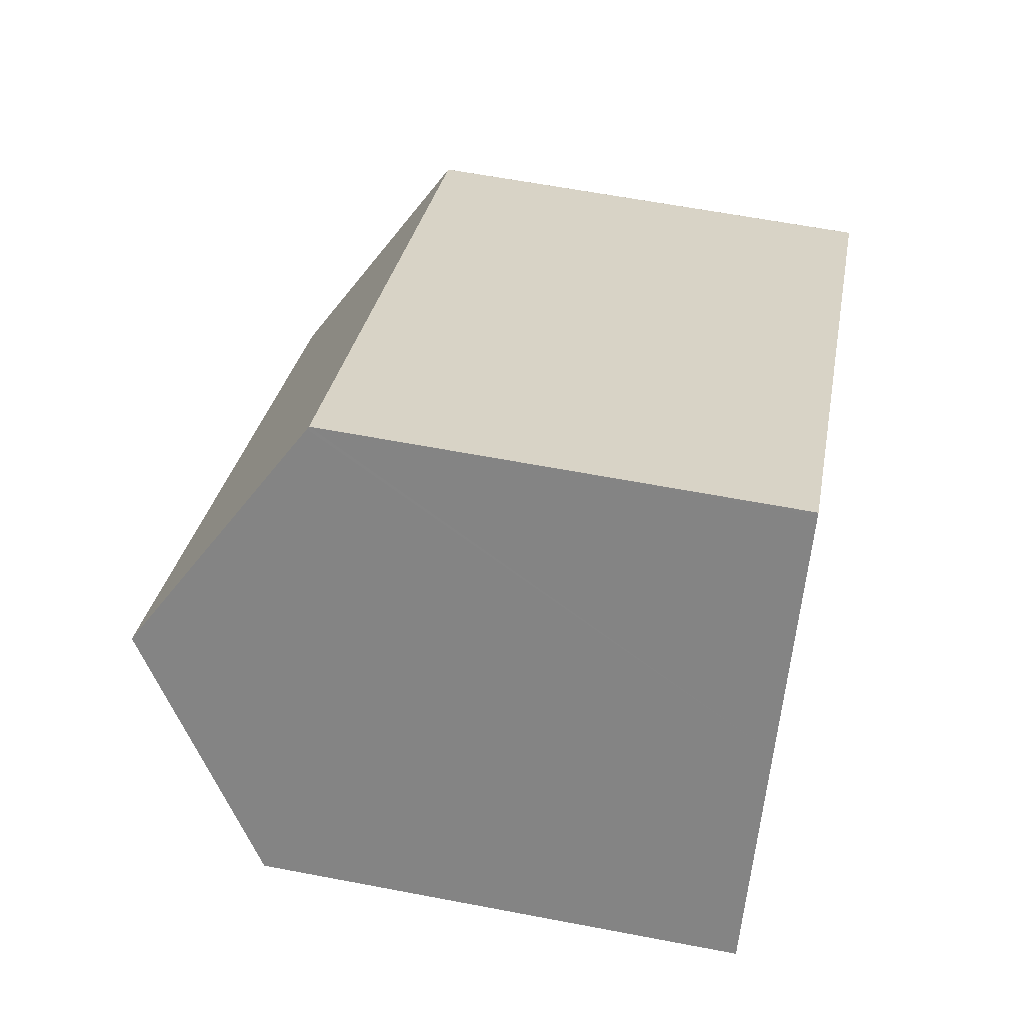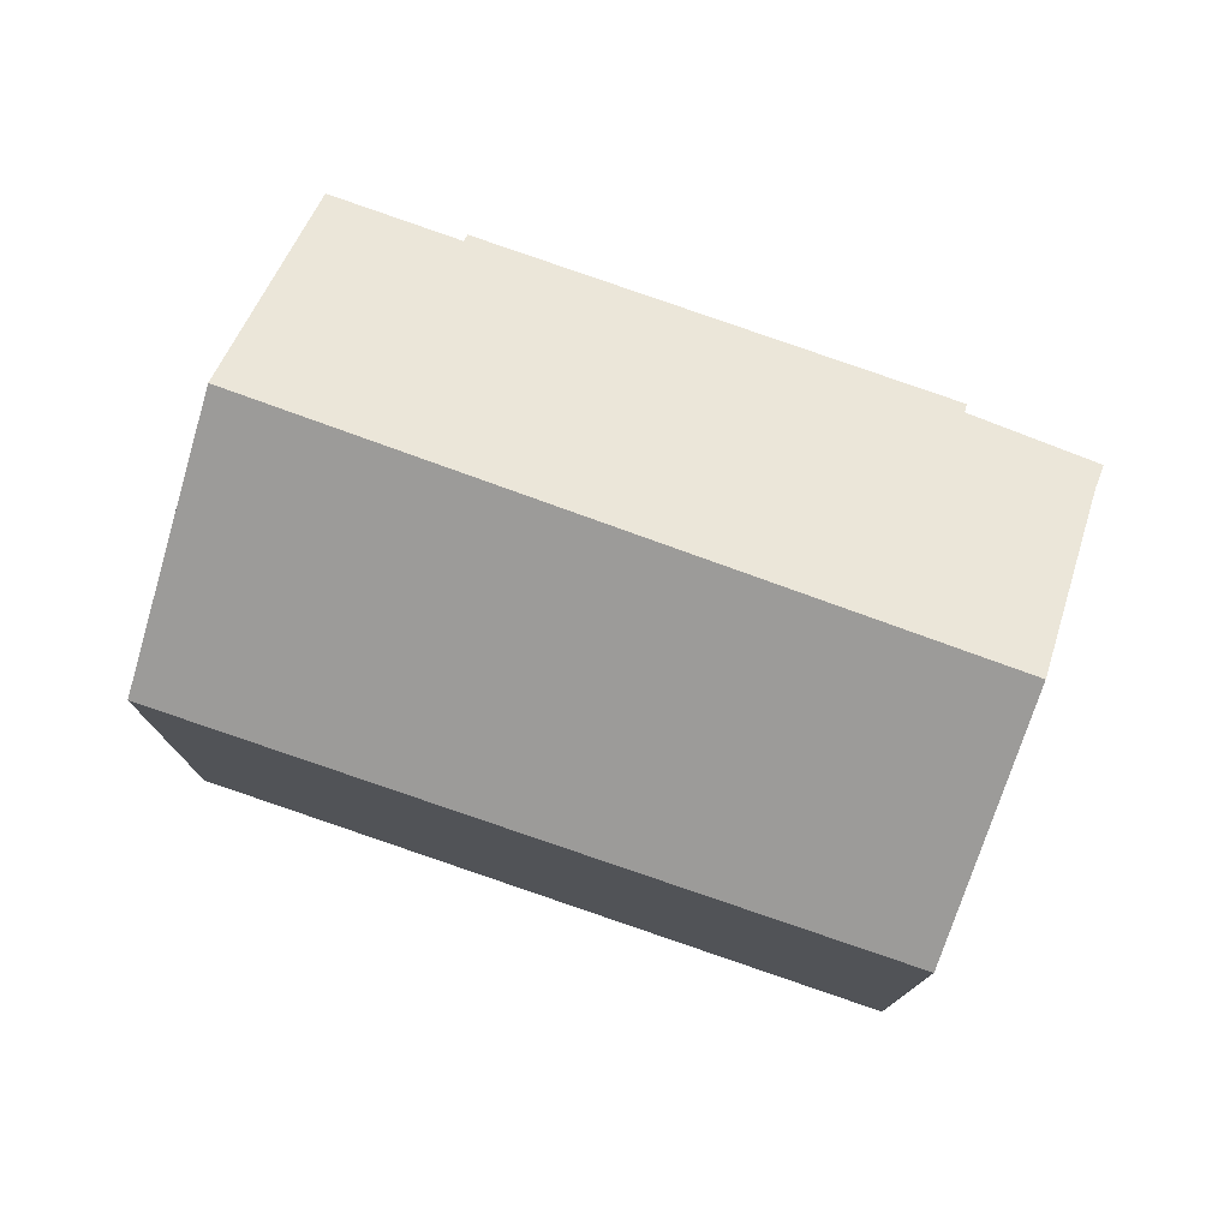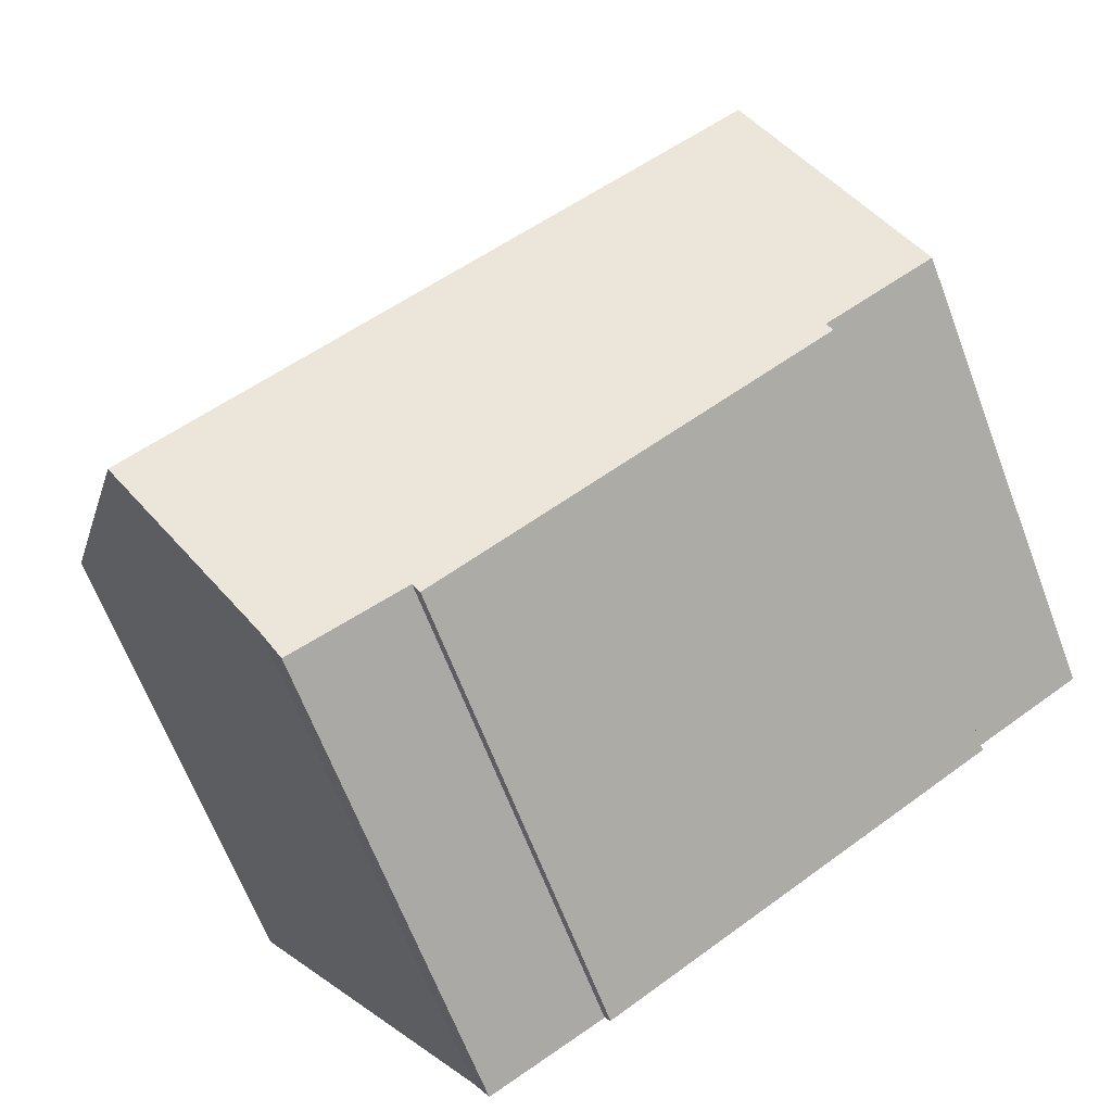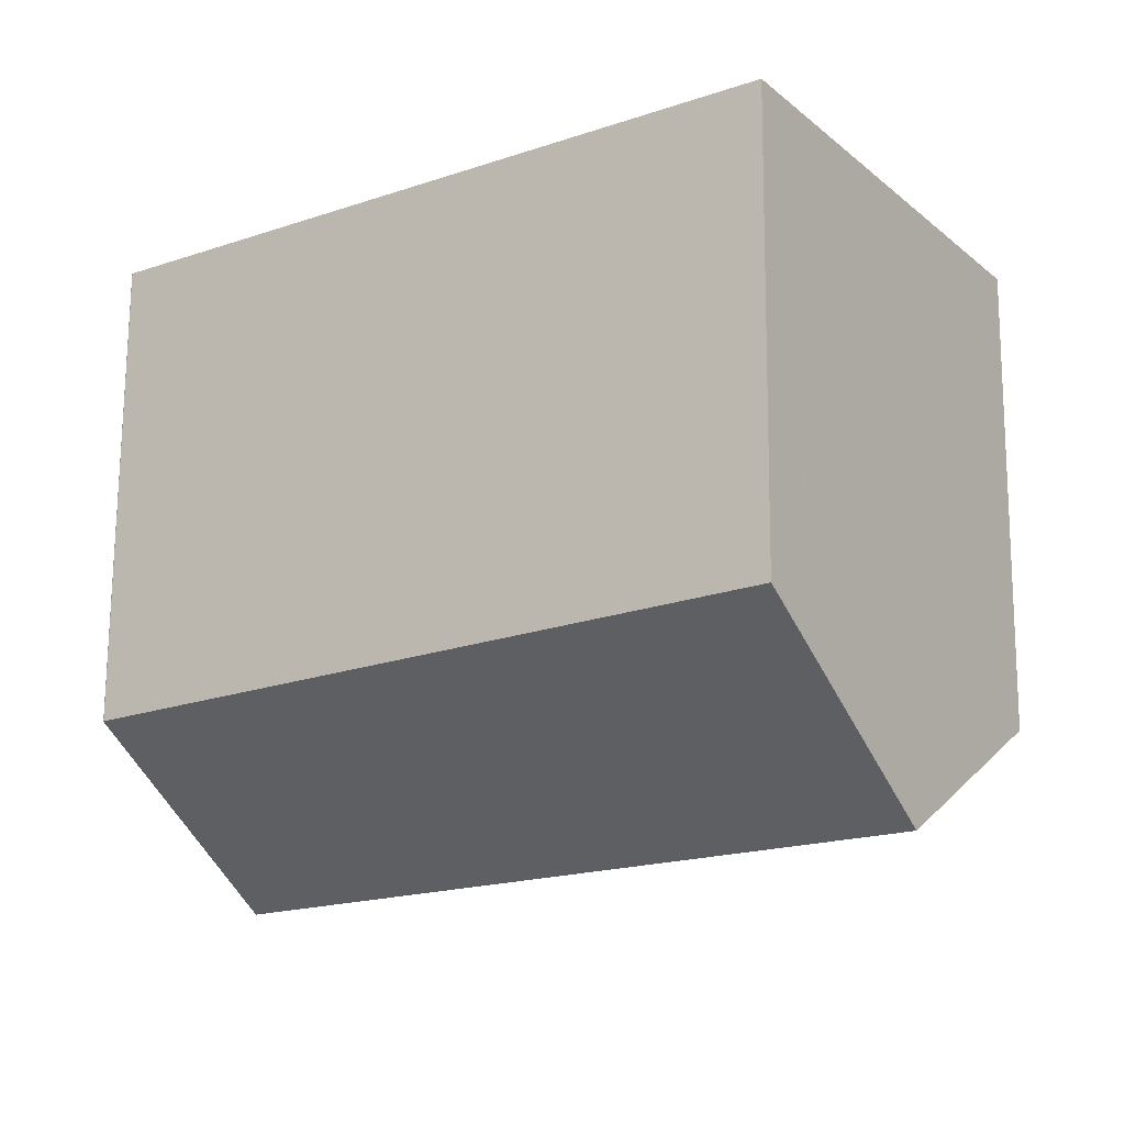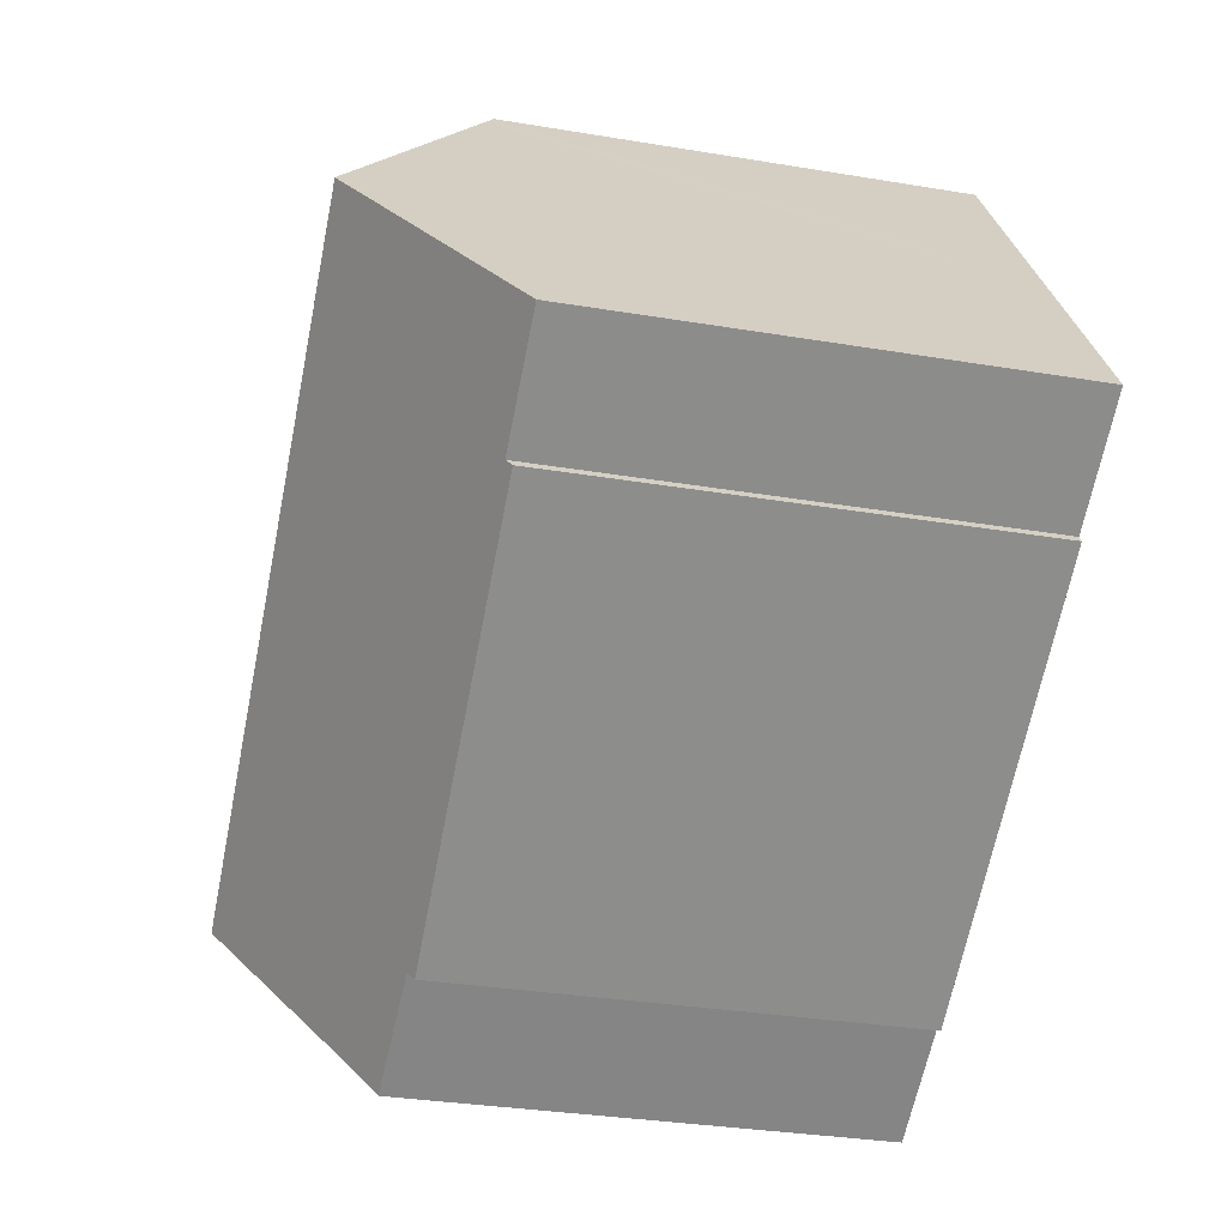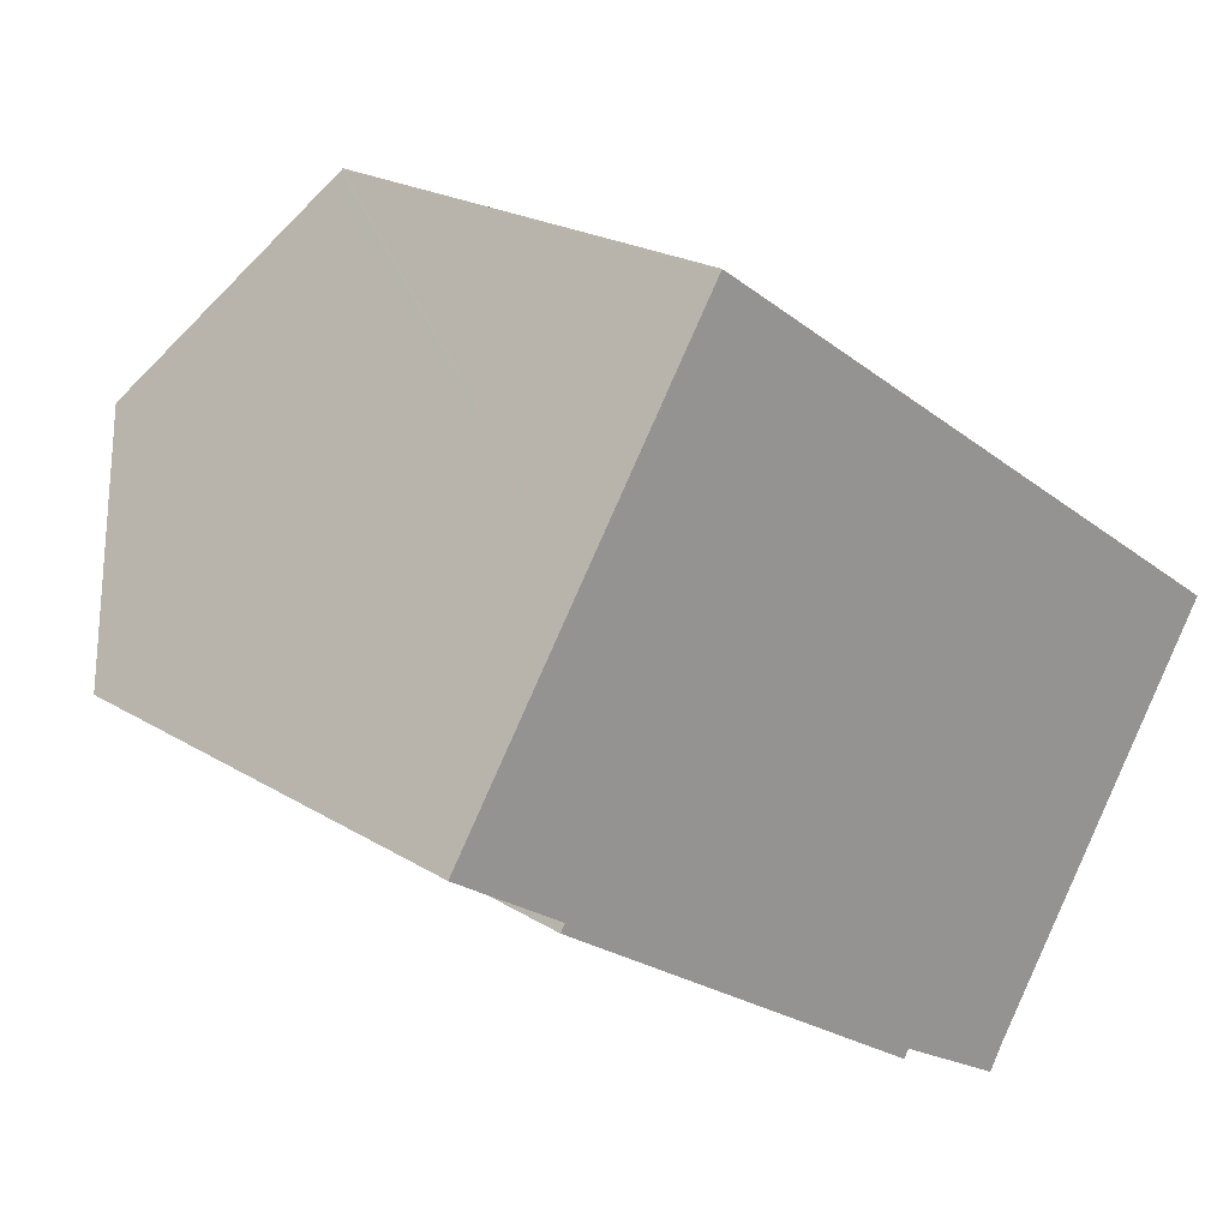
<metadata>
{"format":"obj","ext":"obj","renderer":"f3d","projection":"perspective","resolution":1024,"background":"white","views":[{"elev":60.7,"azim":-78.9,"up":"+Z"},{"elev":77.9,"azim":52.7,"up":"+Y"},{"elev":-65.5,"azim":-159.2,"up":"+Z"},{"elev":71.3,"azim":-179.6,"up":"+Z"},{"elev":-31.5,"azim":-103.4,"up":"+Z"},{"elev":21.0,"azim":-41.9,"up":"+Z"}]}
</metadata>
<code>
v  20.36 16.82 -5.455
v  23.92 12.82 0.02
v  23.93 12.82 0.006
v  3.507 16.82 5.356
v  10.42 12.61 9.078
v  7.096 12.8 10.84
v  7.312 12.56 11.17
v  7.269 12.61 11.1
v  9.123 12.7 -6.225
v  13.86 12.84 -9.001
v  13.7 12.67 -9.222
v  17.32 13.41 -10.12
v  16.92 12.92 -10.81
v  2.919 12.74 -2.165
v  3.047 12.89 -1.967
v  0 12.9 7.897e-16
v  16.92 6.62e-16 -10.81
v  13.86 5.512e-16 -9.001
v  13.7 5.647e-16 -9.222
v  2.919 1.326e-16 -2.165
v  9.123 3.812e-16 -6.225
v  0 0 0
v  3.047 1.204e-16 -1.967
v  17.32 6.195e-16 -10.12
v  23.93 -3.674e-19 0.006
v  20.36 3.34e-16 -5.455
v  3.507 -3.28e-16 5.356
v  7.269 -6.797e-16 11.1
v  7.312 -6.837e-16 11.17
v  7.096 -6.635e-16 10.84
v  23.92 -1.225e-18 0.02
v  10.42 -5.559e-16 9.078
g defaultobject
f 1 2 3
f 4 2 1
f 2 4 5
f 5 4 6
f 5 6 7
f 7 6 8
f 9 10 11
f 10 12 13
f 12 10 1
f 1 10 9
f 1 9 14
f 1 14 15
f 1 15 4
f 4 15 16
f 17 10 13
f 10 17 18
f 19 9 11
f 9 19 14
f 14 19 20
f 20 19 21
f 15 22 16
f 22 15 23
f 18 11 10
f 11 18 19
f 24 13 12
f 13 24 17
f 3 12 1
f 12 3 25
f 12 25 24
f 24 25 26
f 14 23 15
f 23 14 20
f 22 4 16
f 4 22 6
f 6 22 27
f 6 27 8
f 8 27 7
f 7 27 28
f 7 28 29
f 28 27 30
f 29 5 7
f 5 29 2
f 2 29 31
f 31 29 32
f 2 25 3
f 25 2 31
f 21 23 20
f 23 21 27
f 27 21 30
f 30 21 28
f 28 21 29
f 29 21 32
f 32 21 19
f 32 19 18
f 32 18 31
f 31 18 24
f 24 18 17
f 31 24 26
f 31 26 25
f 27 22 23

</code>
